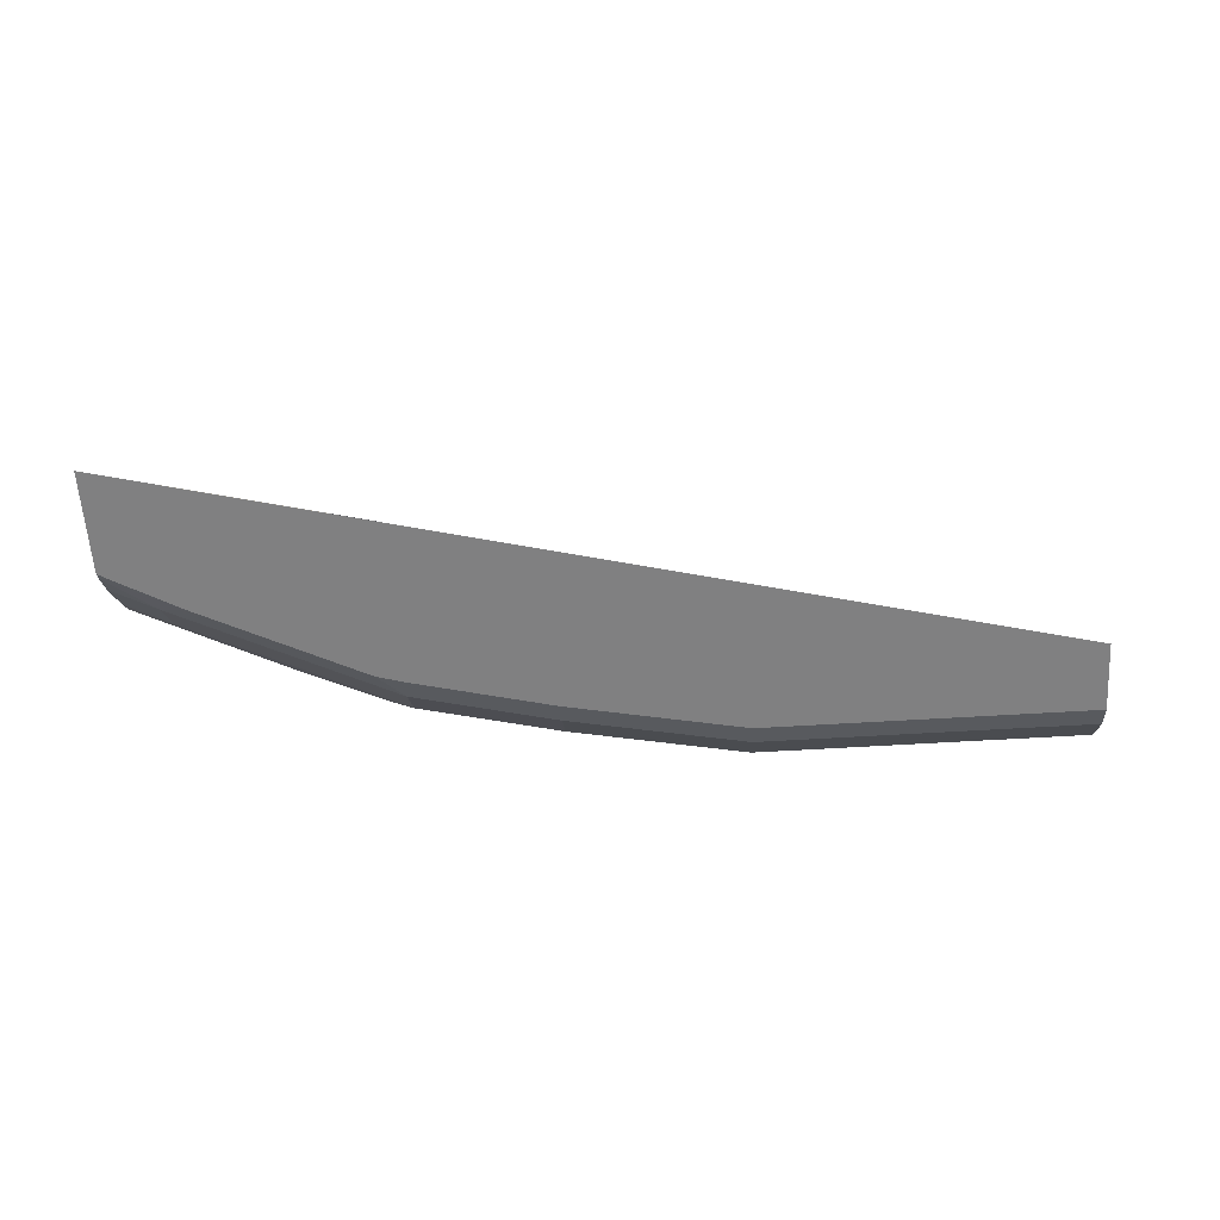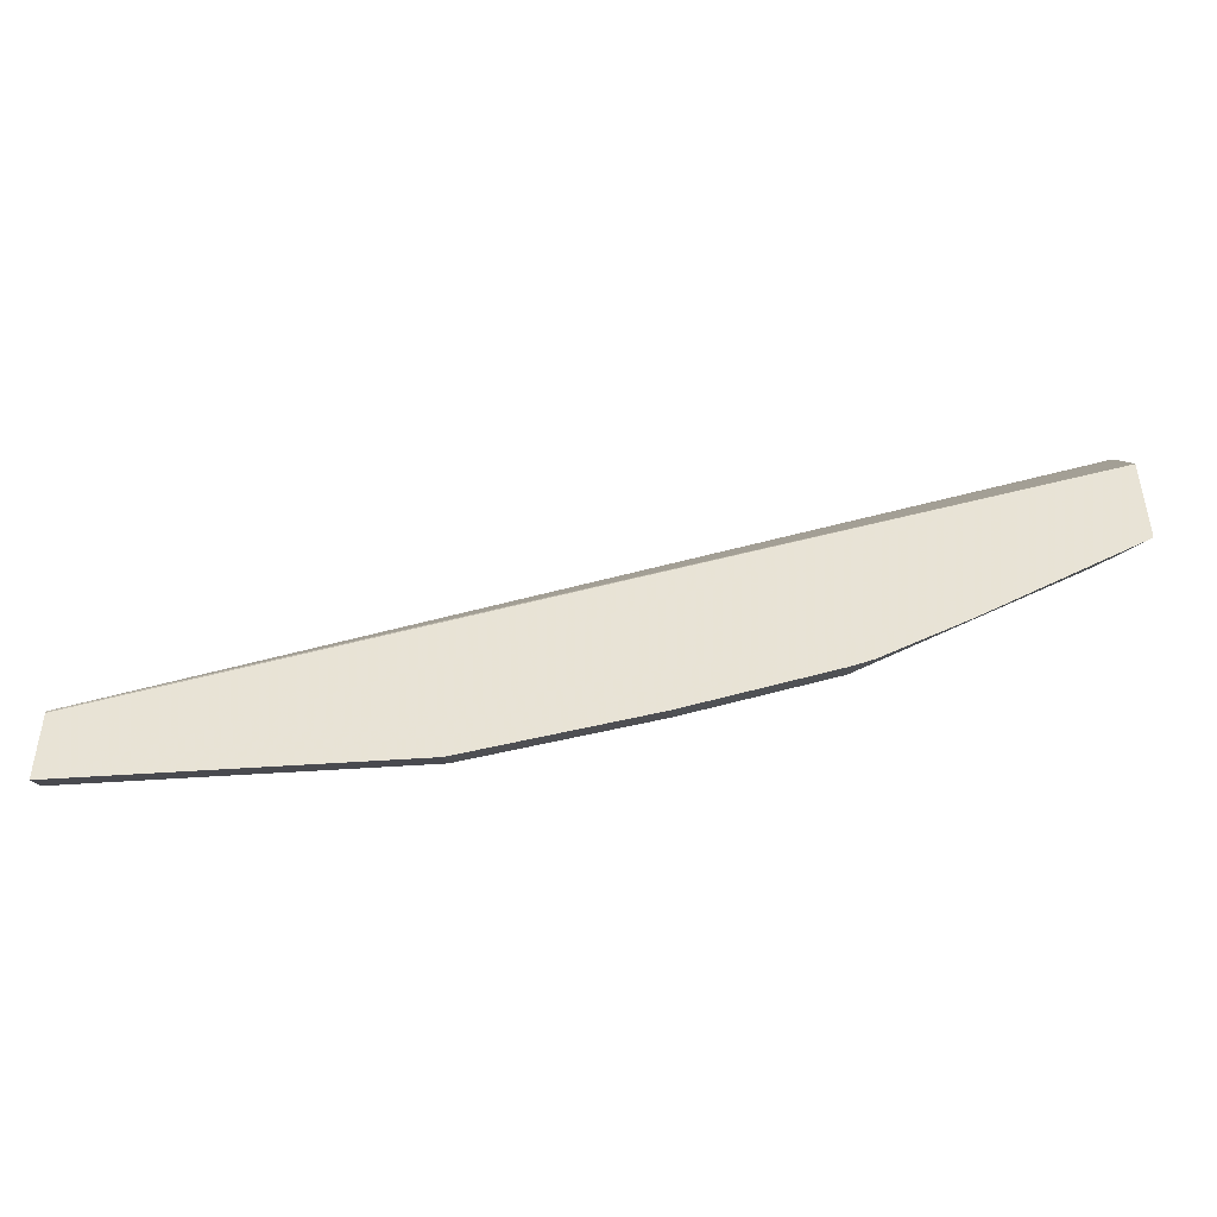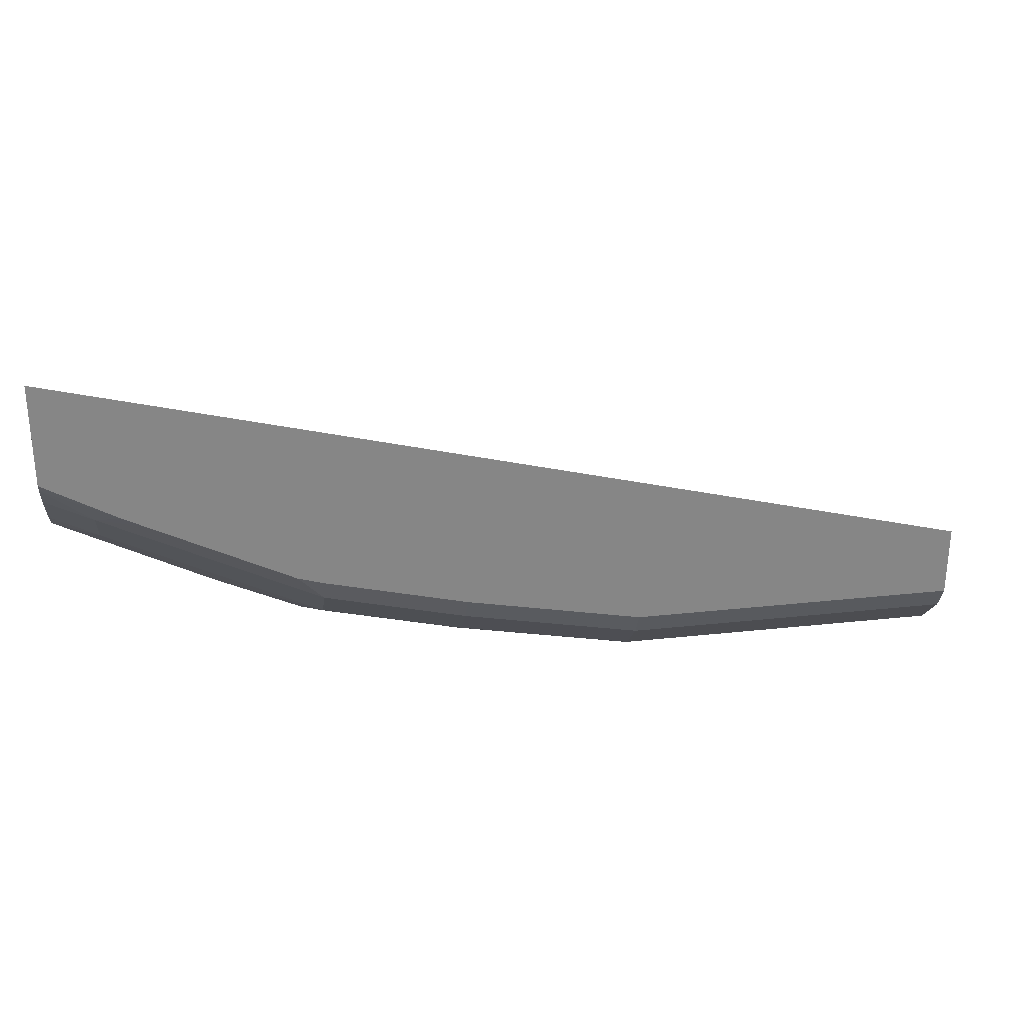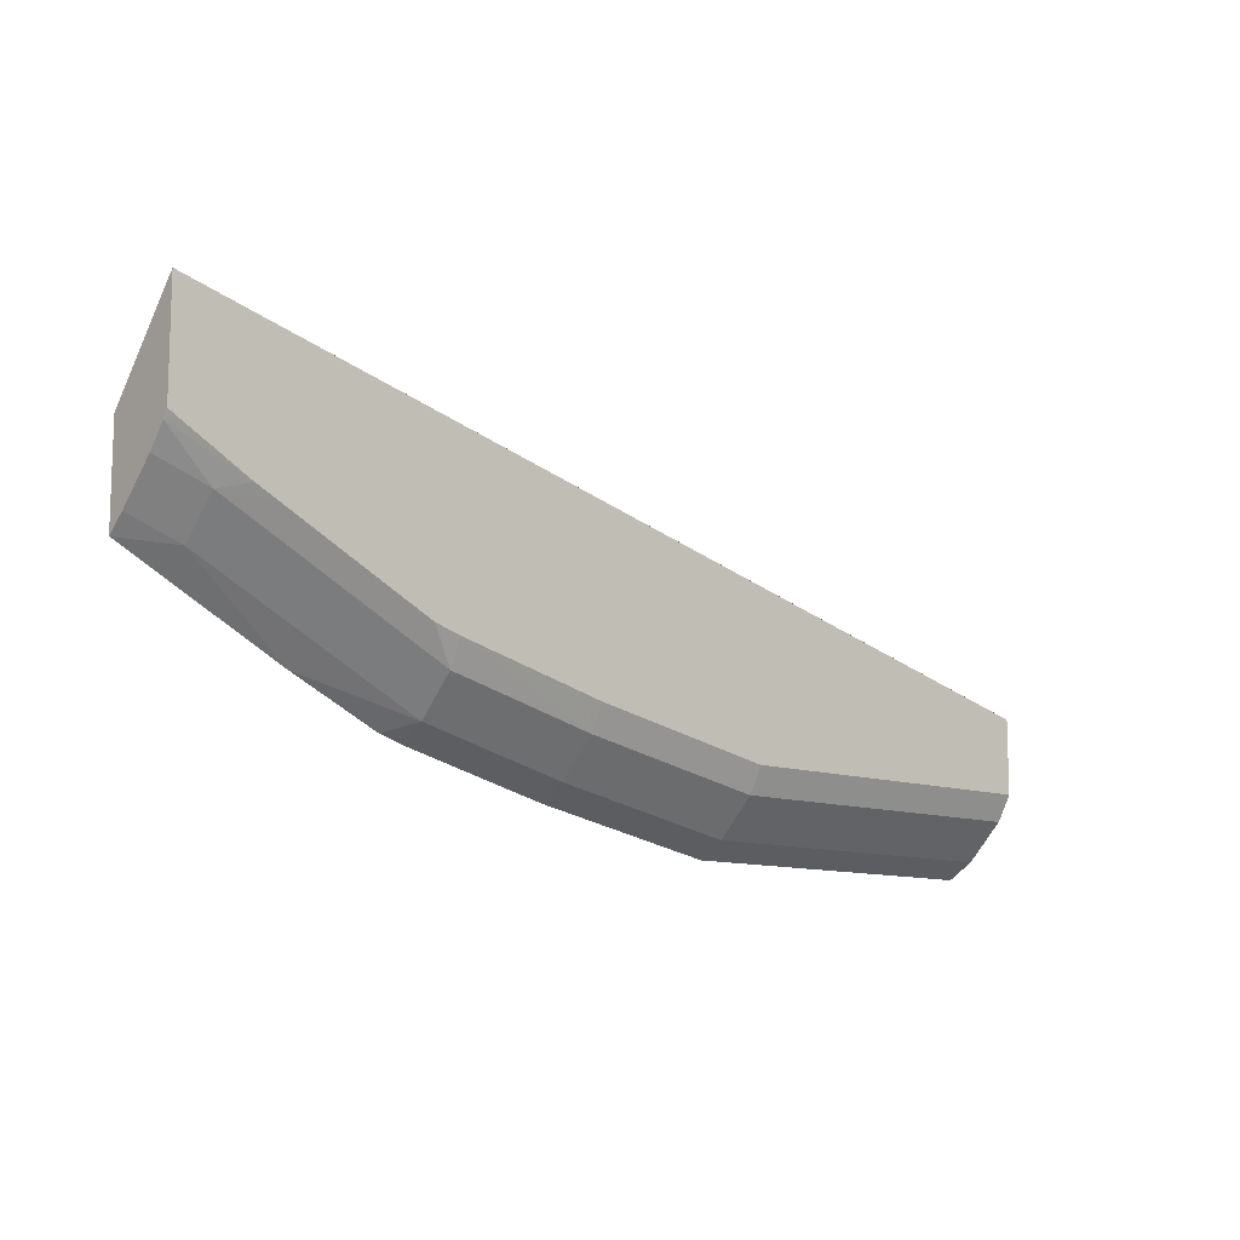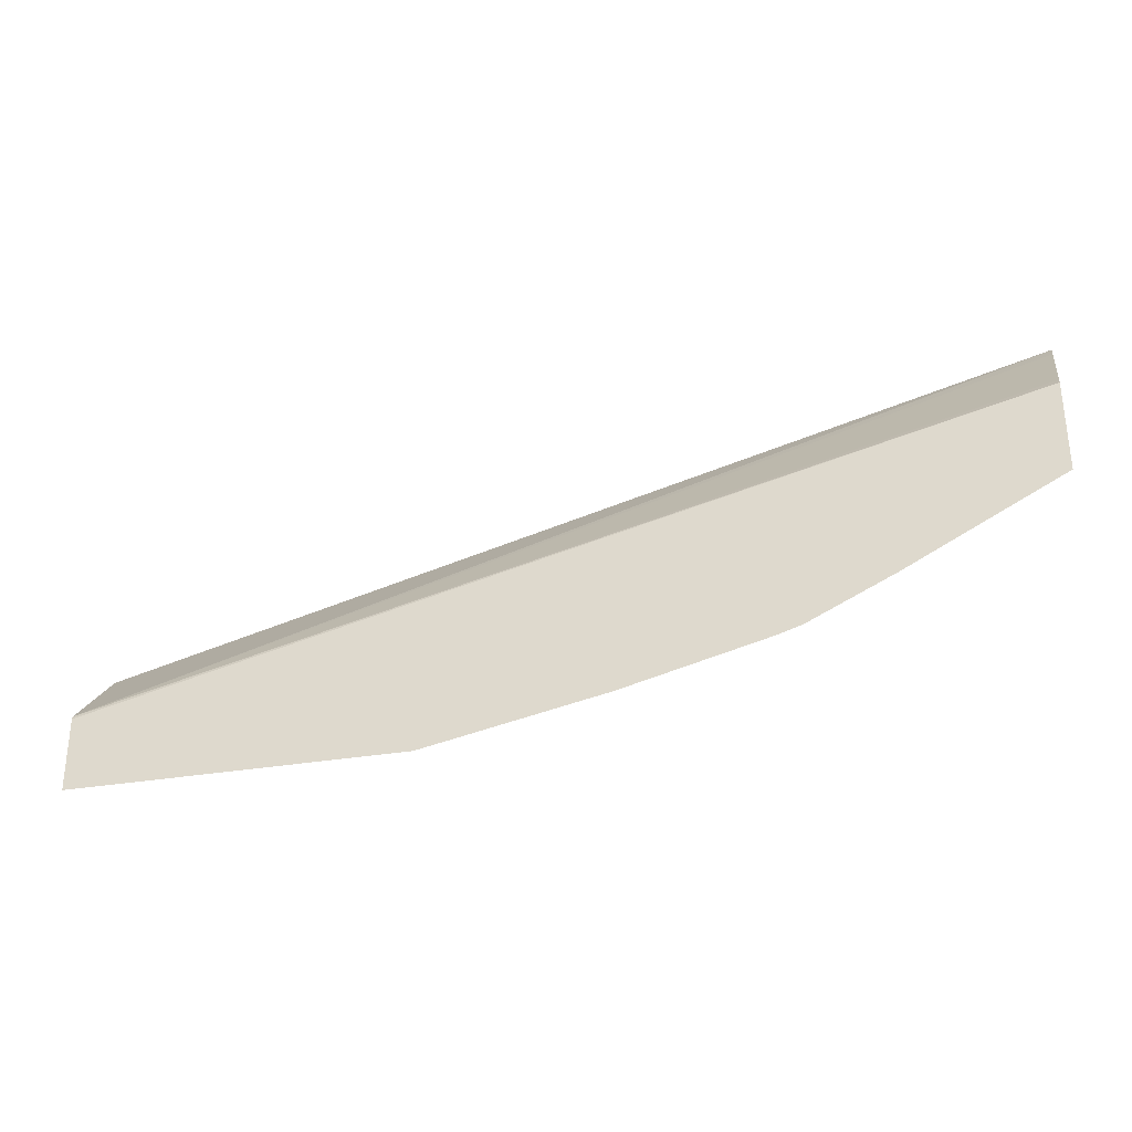
<metadata>
{"format":"obj","ext":"obj","renderer":"f3d","projection":"perspective","resolution":1024,"background":"white","views":[{"elev":-60.2,"azim":3.6,"up":"+Y"},{"elev":-44.8,"azim":-175.2,"up":"+Z"},{"elev":28.2,"azim":-9.4,"up":"+Z"},{"elev":-11.0,"azim":-41.5,"up":"+Z"},{"elev":-31.2,"azim":-166.0,"up":"+Z"}]}
</metadata>
<code>
v 0.08969 -0.119 -0.9272
v 0.08969 -0.119 -0.8848
v 0.08969 -0.1342 -0.918
v -0.1059 -0.119 -0.9272
v 0.08969 -0.1201 -0.8827
v -0.4519 -0.119 -0.7552
v 0.08969 -0.1554 -0.8968
v -0.1059 -0.1342 -0.918
v -0.2118 -0.119 -0.906
v 0.08969 -0.1624 -0.8403
v -0.4519 -0.1224 -0.7509
v -0.4519 -0.1571 -0.7089
v -0.4519 -0.1634 -0.7014
v -0.4519 -0.119 -0.8096
v 0.08969 -0.1634 -0.8822
v -0.1059 -0.1554 -0.8968
v -0.2118 -0.1554 -0.8756
v -0.2118 -0.1342 -0.8968
v -0.2966 -0.1342 -0.8756
v -0.2966 -0.119 -0.8848
v 0.08969 -0.1632 -0.8399
v 0.08969 -0.1634 -0.8398
v -0.4519 -0.1634 -0.7624
v -0.4519 -0.1294 -0.8004
v -0.3601 -0.119 -0.8569
v -0.4237 -0.1342 -0.8121
v -0.1059 -0.1634 -0.8822
v -0.2118 -0.1634 -0.861
v -0.2966 -0.1634 -0.8398
v -0.2966 -0.1554 -0.8544
v -0.3096 -0.119 -0.8808
v -0.4519 -0.1607 -0.7671
v -0.4464 -0.1634 -0.7657
v -0.4519 -0.1506 -0.7792
v -0.4237 -0.1554 -0.7909
v -0.3117 -0.1634 -0.8353
v -0.3601 -0.1634 -0.8111
v -0.4085 -0.1634 -0.7869
v -0.3964 -0.1634 -0.7929
f 16 27 17
f 14 26 24
f 14 25 26
f 13 15 22
f 13 27 15
f 13 28 27
f 13 29 28
f 13 38 39
f 13 37 36
f 13 39 37
f 13 33 38
f 13 23 33
f 13 22 21
f 17 27 28
f 35 39 38
f 13 36 29
f 17 28 29
f 24 26 35
f 17 30 19
f 10 13 21
f 35 37 39
f 32 38 33
f 32 35 38
f 32 34 35
f 30 37 35
f 30 36 37
f 17 29 30
f 29 36 30
f 23 32 33
f 19 25 31
f 19 26 25
f 19 35 26
f 19 30 35
f 19 31 20
f 17 19 18
f 24 35 34
f 9 19 20
f 8 16 17
f 8 17 18
f 1 14 6
f 1 25 14
f 1 31 25
f 1 20 31
f 1 9 20
f 1 4 9
f 1 8 4
f 1 3 8
f 1 7 3
f 1 15 7
f 1 22 15
f 1 21 22
f 1 10 21
f 1 2 5
f 9 18 19
f 1 6 2
f 2 6 5
f 1 5 10
f 3 16 8
f 3 7 16
f 6 12 11
f 6 13 12
f 6 23 13
f 6 32 23
f 6 34 32
f 6 24 34
f 7 15 27
f 5 13 10
f 4 8 18
f 6 14 24
f 4 18 9
f 7 27 16
f 5 11 12
f 5 12 13
f 5 6 11

</code>
